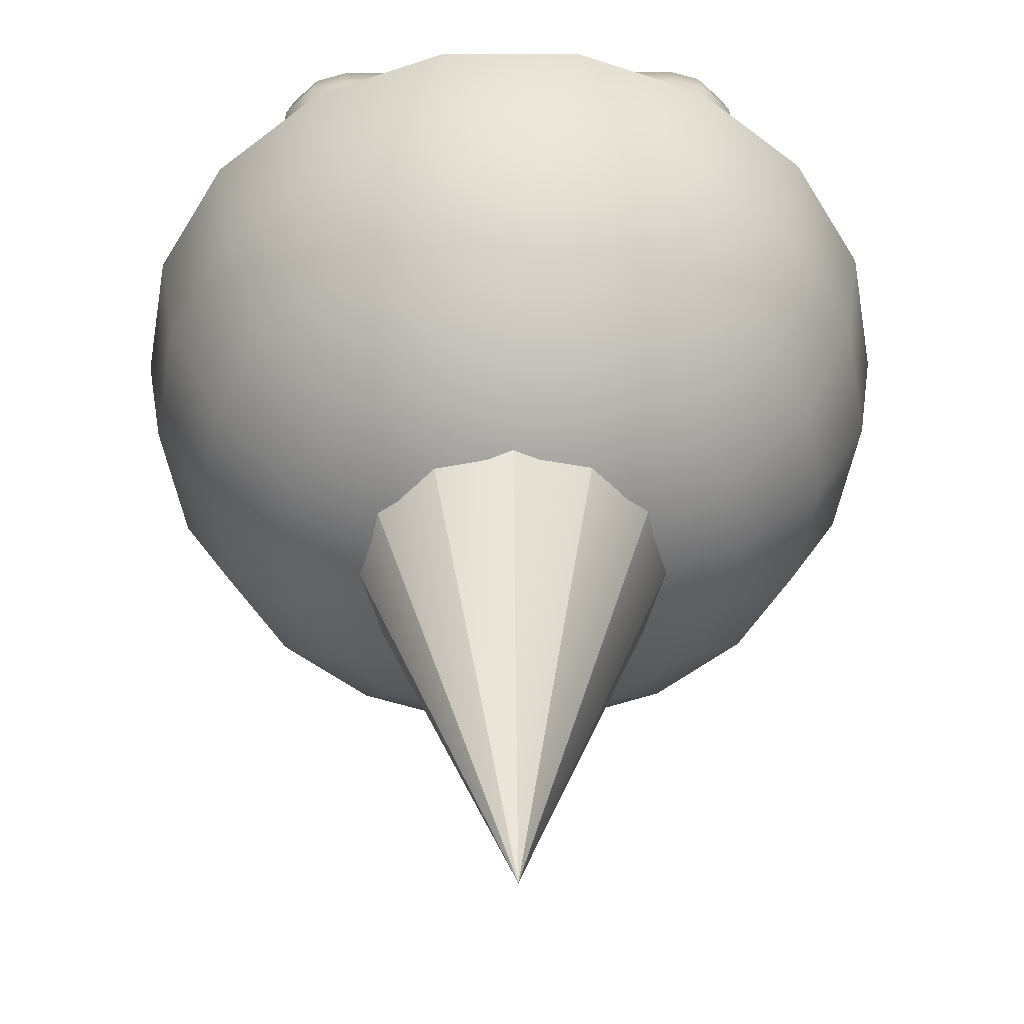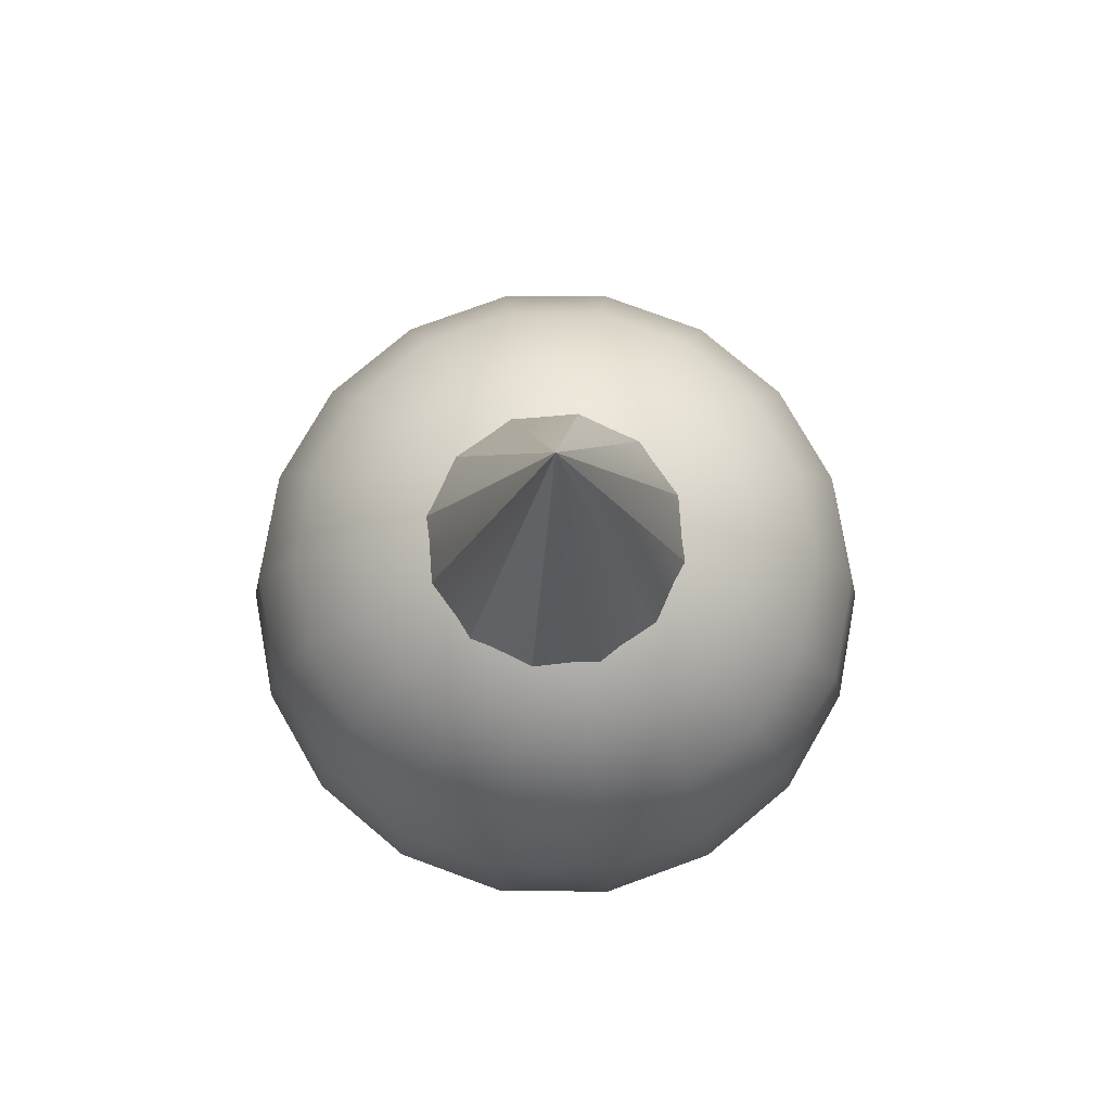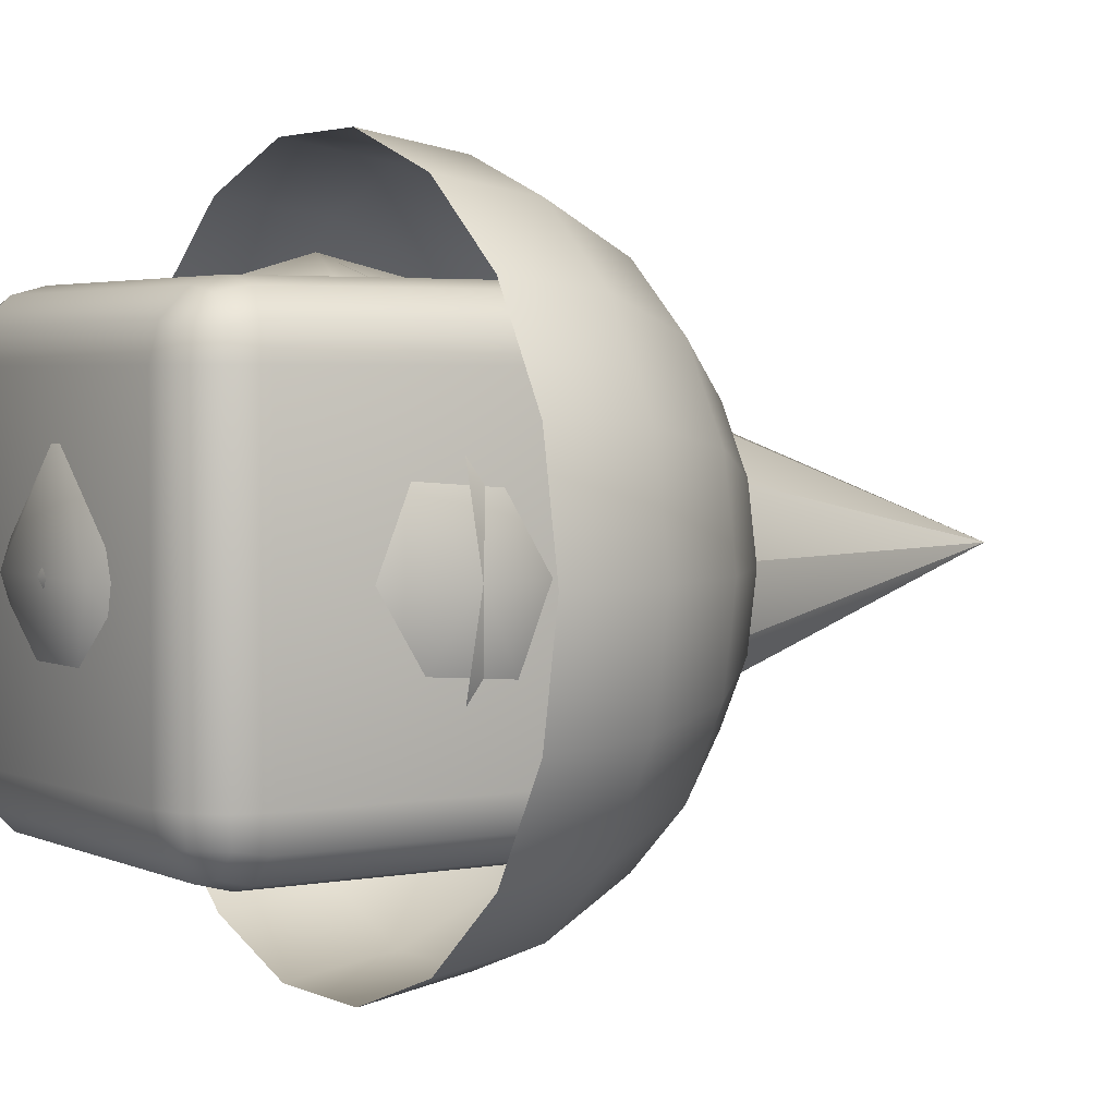
<metadata>
{"format":"obj","ext":"obj","renderer":"f3d","projection":"perspective","resolution":1024,"background":"white","views":[{"elev":38.3,"azim":179.4,"up":"+Z"},{"elev":78.8,"azim":-19.9,"up":"+Y"},{"elev":3.2,"azim":56.6,"up":"+Z"}]}
</metadata>
<code>
g
v 0 1.4 0
v 0 1.4 0
v 0 1.4 0
v 0 1.4 0
v 0 1.4 0
v 0 1.4 0
v 0 1.4 0
v 0 1.4 0
v 0 1.4 0
v 0 1.4 0
v 0 1.4 0
v 0 1.4 0
v 0.5 0 0
v 0.433 0 -0.25
v 0.25 0 -0.433
v -2.186e-08 0 -0.5
v -0.25 0 -0.433
v -0.433 0 -0.25
v -0.5 0 4.371e-08
v -0.433 0 0.25
v -0.25 0 0.433
v 5.962e-09 0 0.5
v 0.25 0 0.433
v 0.433 0 0.25
v 0.15 0.6 0
v 0.1299 0.6 -0.075
v 0.075 0.6 -0.1299
v -6.557e-09 0.6 -0.15
v -0.075 0.6 -0.1299
v -0.1299 0.6 -0.075
v -0.15 0.6 1.311e-08
v -0.1299 0.6 0.075
v -0.075 0.6 0.1299
v 1.789e-09 0.6 0.15
v 0.075 0.6 0.1299
v 0.1299 0.6 0.075
v 0.4 0 0
v 0.3464 0 -0.2
v 0.2 0 -0.3464
v -1.748e-08 0 -0.4
v -0.2 0 -0.3464
v -0.3464 0 -0.2
v -0.4 0 3.497e-08
v -0.3464 0 0.2
v -0.2 0 0.3464
v 4.77e-09 0 0.4
v 0.2 0 0.3464
v 0.3464 0 0.2
v 0.2 0.8 0
v 0.1732 0.8 -0.1
v 0.1 0.8 -0.1732
v -8.742e-09 0.8 -0.2
v -0.1 0.8 -0.1732
v -0.1732 0.8 -0.1
v -0.2 0.8 1.748e-08
v -0.1732 0.8 0.1
v -0.1 0.8 0.1732
v 2.385e-09 0.8 0.2
v 0.1 0.8 0.1732
v 0.1732 0.8 0.1
v 0.2 0 0
v 0.1732 0 -0.1
v 0.1 0 -0.1732
v -8.742e-09 0 -0.2
v -0.1 0 -0.1732
v -0.1732 0 -0.1
v -0.2 0 1.748e-08
v -0.1732 0 0.1
v -0.1 0 0.1732
v 2.385e-09 0 0.2
v 0.1 0 0.1732
v 0.1732 0 0.1
v -2.875e-08 0.7 -1.047e-08
v 0.2163 0.6657 0
v 0.2033 0.6657 -0.07398
v 0.1657 0.6657 -0.139
v 0.1082 0.6657 -0.1873
v 0.03756 0.6657 -0.213
v -0.03756 0.6657 -0.213
v -0.1082 0.6657 -0.1873
v -0.1657 0.6657 -0.139
v -0.2033 0.6657 -0.07398
v -0.2163 0.6657 -8.423e-08
v -0.2033 0.6657 0.07398
v -0.1657 0.6657 0.139
v -0.1082 0.6657 0.1873
v -0.03756 0.6657 0.213
v 0.03756 0.6657 0.213
v 0.1082 0.6657 0.1873
v 0.1657 0.6657 0.139
v 0.2033 0.6657 0.07398
v 0.4114 0.5663 0
v 0.3866 0.5663 -0.1407
v 0.3152 0.5663 -0.2645
v 0.2057 0.5663 -0.3563
v 0.07145 0.5663 -0.4052
v -0.07145 0.5663 -0.4052
v -0.2057 0.5663 -0.3563
v -0.3152 0.5663 -0.2645
v -0.3866 0.5663 -0.1407
v -0.4114 0.5663 -1.602e-07
v -0.3866 0.5663 0.1407
v -0.3152 0.5663 0.2645
v -0.2057 0.5663 0.3563
v -0.07145 0.5663 0.4052
v 0.07145 0.5663 0.4052
v 0.2057 0.5663 0.3563
v 0.3152 0.5663 0.2645
v 0.3866 0.5663 0.1407
v 0.5663 0.4114 0
v 0.5322 0.4114 -0.1937
v 0.4338 0.4114 -0.364
v 0.2832 0.4114 -0.4904
v 0.09834 0.4114 -0.5577
v -0.09834 0.4114 -0.5577
v -0.2832 0.4114 -0.4904
v -0.4338 0.4114 -0.364
v -0.5322 0.4114 -0.1937
v -0.5663 0.4114 -2.205e-07
v -0.5322 0.4114 0.1937
v -0.4338 0.4114 0.364
v -0.2832 0.4114 0.4904
v -0.09834 0.4114 0.5577
v 0.09834 0.4114 0.5577
v 0.2832 0.4114 0.4904
v 0.4338 0.4114 0.364
v 0.5322 0.4114 0.1937
v 0.6657 0.2163 0
v 0.6256 0.2163 -0.2277
v 0.51 0.2163 -0.4279
v 0.3329 0.2163 -0.5765
v 0.1156 0.2163 -0.6556
v -0.1156 0.2163 -0.6556
v -0.3329 0.2163 -0.5765
v -0.51 0.2163 -0.4279
v -0.6256 0.2163 -0.2277
v -0.6657 0.2163 -2.592e-07
v -0.6256 0.2163 0.2277
v -0.51 0.2163 0.4279
v -0.3329 0.2163 0.5765
v -0.1156 0.2163 0.6556
v 0.1156 0.2163 0.6556
v 0.3329 0.2163 0.5765
v 0.51 0.2163 0.4279
v 0.6256 0.2163 0.2277
v 0.7 0 0
v 0.6578 0 -0.2394
v 0.5362 0 -0.45
v 0.35 0 -0.6062
v 0.1216 0 -0.6894
v -0.1216 0 -0.6894
v -0.35 0 -0.6062
v -0.5362 0 -0.45
v -0.6578 0 -0.2394
v -0.7 0 -2.726e-07
v -0.6578 0 0.2394
v -0.5362 0 0.45
v -0.35 0 0.6062
v -0.1216 0 0.6894
v 0.1216 0 0.6894
v 0.35 0 0.6062
v 0.5362 0 0.45
v 0.6578 0 0.2394
v 0 0 -0.5
v 0 0.2629 -0.4253
v 0.25 0.08123 -0.4253
v 0 0.4472 -0.2236
v 0.25 0.3441 -0.2629
v 0.4253 0.1382 -0.2236
v 0.1545 -0.2127 -0.4253
v 0.4045 -0.1314 -0.2629
v 0.2629 -0.3618 -0.2236
v -0.1545 -0.2127 -0.4253
v 0 -0.4253 -0.2629
v -0.2629 -0.3618 -0.2236
v -0.25 0.08123 -0.4253
v -0.4045 -0.1314 -0.2629
v -0.4253 0.1382 -0.2236
v -0.25 0.3441 -0.2629
v -0.1545 0.4755 0
v -0.4045 0.2939 0
v -0.2629 0.3618 0.2236
v -0.5 0 0
v -0.4045 -0.2939 0
v -0.4253 -0.1382 0.2236
v -0.1545 -0.4755 0
v 0.1545 -0.4755 0
v 0 -0.4472 0.2236
v 0.4045 -0.2939 0
v 0.5 0 0
v 0.4253 -0.1382 0.2236
v 0.4045 0.2939 0
v 0.1545 0.4755 0
v 0.2629 0.3618 0.2236
v 0 0.4253 0.2629
v -0.4045 0.1314 0.2629
v -0.25 -0.3441 0.2629
v 0.25 -0.3441 0.2629
v 0.4045 0.1314 0.2629
v 0 0 0.5
v 0.1545 0.2127 0.4253
v -0.1545 0.2127 0.4253
v 0.25 -0.08123 0.4253
v 0 -0.2629 0.4253
v -0.25 -0.08123 0.4253
v 0.48 3.738e-07 -6.994e-09
v 0.4157 0.24 -6.994e-09
v 0.24 0.4157 -6.994e-09
v -2.232e-07 0.48 -6.994e-09
v -0.24 0.4157 -6.994e-09
v -0.4157 0.24 -6.994e-09
v -0.48 -7.248e-08 -6.994e-09
v -0.4157 -0.24 -6.994e-09
v -0.24 -0.4157 -6.994e-09
v -2.098e-08 -0.48 -6.994e-09
v 0.24 -0.4157 -6.994e-09
v 0.4157 -0.24 -6.994e-09
v 0.4566 3.556e-07 -0.05657
v 0.3954 0.2283 -0.05657
v 0.2283 0.3954 -0.05657
v -2.123e-07 0.4566 -0.05657
v -0.2283 0.3954 -0.05657
v -0.3954 0.2283 -0.05657
v -0.4566 -6.894e-08 -0.05657
v -0.3954 -0.2283 -0.05657
v -0.2283 -0.3954 -0.05657
v -1.996e-08 -0.4566 -0.05657
v 0.2283 -0.3954 -0.05657
v 0.3954 -0.2283 -0.05657
v 0.4 3.115e-07 -0.08
v 0.3464 0.2 -0.08
v 0.2 0.3464 -0.08
v -1.86e-07 0.4 -0.08
v -0.2 0.3464 -0.08
v -0.3464 0.2 -0.08
v -0.4 -6.04e-08 -0.08
v -0.3464 -0.2 -0.08
v -0.2 -0.3464 -0.08
v -1.748e-08 -0.4 -0.08
v 0.2 -0.3464 -0.08
v 0.3464 -0.2 -0.08
v 0.3434 2.675e-07 -0.05657
v 0.2974 0.1717 -0.05657
v 0.1717 0.2974 -0.05657
v -1.597e-07 0.3434 -0.05657
v -0.1717 0.2974 -0.05657
v -0.2974 0.1717 -0.05657
v -0.3434 -5.186e-08 -0.05657
v -0.2974 -0.1717 -0.05657
v -0.1717 -0.2974 -0.05657
v -1.501e-08 -0.3434 -0.05657
v 0.1717 -0.2974 -0.05657
v 0.2974 -0.1717 -0.05657
v 0.32 2.492e-07 -2.416e-08
v 0.2771 0.16 -2.416e-08
v 0.16 0.2771 -2.416e-08
v -1.488e-07 0.32 -2.416e-08
v -0.16 0.2771 -2.416e-08
v -0.2771 0.16 -2.416e-08
v -0.32 -4.832e-08 -2.416e-08
v -0.2771 -0.16 -2.416e-08
v -0.16 -0.2771 -2.416e-08
v -1.399e-08 -0.32 -2.416e-08
v 0.16 -0.2771 -2.416e-08
v 0.2771 -0.16 -2.416e-08
v 0.3434 2.675e-07 0.05657
v 0.2974 0.1717 0.05657
v 0.1717 0.2974 0.05657
v -1.597e-07 0.3434 0.05657
v -0.1717 0.2974 0.05657
v -0.2974 0.1717 0.05657
v -0.3434 -5.186e-08 0.05657
v -0.2974 -0.1717 0.05657
v -0.1717 -0.2974 0.05657
v -1.501e-08 -0.3434 0.05657
v 0.1717 -0.2974 0.05657
v 0.2974 -0.1717 0.05657
v 0.4 3.115e-07 0.08
v 0.3464 0.2 0.08
v 0.2 0.3464 0.08
v -1.86e-07 0.4 0.08
v -0.2 0.3464 0.08
v -0.3464 0.2 0.08
v -0.4 -6.04e-08 0.08
v -0.3464 -0.2 0.08
v -0.2 -0.3464 0.08
v -1.748e-08 -0.4 0.08
v 0.2 -0.3464 0.08
v 0.3464 -0.2 0.08
v 0.4566 3.556e-07 0.05657
v 0.3954 0.2283 0.05657
v 0.2283 0.3954 0.05657
v -2.123e-07 0.4566 0.05657
v -0.2283 0.3954 0.05657
v -0.3954 0.2283 0.05657
v -0.4566 -6.894e-08 0.05657
v -0.3954 -0.2283 0.05657
v -0.2283 -0.3954 0.05657
v -1.996e-08 -0.4566 0.05657
v 0.2283 -0.3954 0.05657
v 0.3954 -0.2283 0.05657
v 0.319 0.45 0.319
v -0.319 0.45 0.319
v -0.319 0.45 -0.319
v 0.319 0.45 -0.319
v -0.319 0.319 0.45
v 0.319 0.319 0.45
v 0.319 -0.319 0.45
v -0.319 -0.319 0.45
v -0.45 0.319 -0.319
v -0.45 0.319 0.319
v -0.45 -0.319 0.319
v -0.45 -0.319 -0.319
v 0.45 0.319 0.319
v 0.45 0.319 -0.319
v 0.45 -0.319 -0.319
v 0.45 -0.319 0.319
v 0.319 0.319 -0.45
v -0.319 0.319 -0.45
v -0.319 -0.319 -0.45
v 0.319 -0.319 -0.45
v -0.319 -0.45 -0.319
v -0.319 -0.45 0.319
v 0.319 -0.45 0.319
v 0.319 -0.45 -0.319
v 0.319 0.4333 0.3831
v 0.3739 0.4216 0.3739
v -0.319 0.4333 0.3831
v -0.3739 0.4216 0.3739
v -0.3831 0.4333 0.319
v -0.3831 0.4333 -0.319
v -0.3739 0.4216 -0.3739
v -0.319 0.4333 -0.3831
v 0.319 0.4333 -0.3831
v 0.3739 0.4216 -0.3739
v 0.3831 0.4333 -0.319
v 0.3831 0.4333 0.319
v -0.319 0.3831 0.4333
v -0.3739 0.3739 0.4216
v 0.319 0.3831 0.4333
v 0.3739 0.3739 0.4216
v 0.3831 0.319 0.4333
v 0.3831 -0.319 0.4333
v 0.3739 -0.3739 0.4216
v 0.319 -0.3831 0.4333
v -0.319 -0.3831 0.4333
v -0.3739 -0.3739 0.4216
v -0.3831 -0.319 0.4333
v -0.3831 0.319 0.4333
v -0.4333 0.3831 -0.319
v -0.4216 0.3739 -0.3739
v -0.4333 0.3831 0.319
v -0.4216 0.3739 0.3739
v -0.4333 0.319 0.3831
v -0.4333 -0.319 0.3831
v -0.4216 -0.3739 0.3739
v -0.4333 -0.3831 0.319
v -0.4333 -0.3831 -0.319
v -0.4216 -0.3739 -0.3739
v -0.4333 -0.319 -0.3831
v -0.4333 0.319 -0.3831
v 0.4333 0.3831 0.319
v 0.4216 0.3739 0.3739
v 0.4333 0.3831 -0.319
v 0.4216 0.3739 -0.3739
v 0.4333 0.319 -0.3831
v 0.4333 -0.319 -0.3831
v 0.4216 -0.3739 -0.3739
v 0.4333 -0.3831 -0.319
v 0.4333 -0.3831 0.319
v 0.4216 -0.3739 0.3739
v 0.4333 -0.319 0.3831
v 0.4333 0.319 0.3831
v 0.319 0.3831 -0.4333
v 0.3739 0.3739 -0.4216
v -0.319 0.3831 -0.4333
v -0.3739 0.3739 -0.4216
v -0.3831 0.319 -0.4333
v -0.3831 -0.319 -0.4333
v -0.3739 -0.3739 -0.4216
v -0.319 -0.3831 -0.4333
v 0.319 -0.3831 -0.4333
v 0.3739 -0.3739 -0.4216
v 0.3831 -0.319 -0.4333
v 0.3831 0.319 -0.4333
v -0.3831 -0.4333 -0.319
v -0.3739 -0.4216 -0.3739
v -0.3831 -0.4333 0.319
v -0.3739 -0.4216 0.3739
v -0.319 -0.4333 0.3831
v 0.319 -0.4333 0.3831
v 0.3739 -0.4216 0.3739
v 0.3831 -0.4333 0.319
v 0.3831 -0.4333 -0.319
v 0.3739 -0.4216 -0.3739
v 0.319 -0.4333 -0.3831
v -0.319 -0.4333 -0.3831
g Cone
f 1 13 14 2
f 2 14 15 3
f 3 15 16 4
f 4 16 17 5
f 5 17 18 6
f 6 18 19 7
f 7 19 20 8
f 8 20 21 9
f 9 21 22 10
f 10 22 23 11
f 11 23 24 12
f 12 24 13 1
g Frustum
f 36 25 26 27 28 29 30 31 32 33 34 35
f 37 48 47 46 45 44 43 42 41 40 39 38
f 25 37 38 26
f 26 38 39 27
f 27 39 40 28
f 28 40 41 29
f 29 41 42 30
f 30 42 43 31
f 31 43 44 32
f 32 44 45 33
f 33 45 46 34
f 34 46 47 35
f 35 47 48 36
f 36 48 37 25
g Cylinder
f 60 49 50 51 52 53 54 55 56 57 58 59
f 61 72 71 70 69 68 67 66 65 64 63 62
f 49 61 62 50
f 50 62 63 51
f 51 63 64 52
f 52 64 65 53
f 53 65 66 54
f 54 66 67 55
f 55 67 68 56
f 56 68 69 57
f 57 69 70 58
f 58 70 71 59
f 59 71 72 60
f 60 72 61 49
g Dome
f 73 74 75
f 73 75 76
f 73 76 77
f 73 77 78
f 73 78 79
f 73 79 80
f 73 80 81
f 73 81 82
f 73 82 83
f 73 83 84
f 73 84 85
f 73 85 86
f 73 86 87
f 73 87 88
f 73 88 89
f 73 89 90
f 73 90 91
f 73 91 74
f 74 92 93 75
f 75 93 94 76
f 76 94 95 77
f 77 95 96 78
f 78 96 97 79
f 79 97 98 80
f 80 98 99 81
f 81 99 100 82
f 82 100 101 83
f 83 101 102 84
f 84 102 103 85
f 85 103 104 86
f 86 104 105 87
f 87 105 106 88
f 88 106 107 89
f 89 107 108 90
f 90 108 109 91
f 91 109 92 74
f 92 110 111 93
f 93 111 112 94
f 94 112 113 95
f 95 113 114 96
f 96 114 115 97
f 97 115 116 98
f 98 116 117 99
f 99 117 118 100
f 100 118 119 101
f 101 119 120 102
f 102 120 121 103
f 103 121 122 104
f 104 122 123 105
f 105 123 124 106
f 106 124 125 107
f 107 125 126 108
f 108 126 127 109
f 109 127 110 92
f 110 128 129 111
f 111 129 130 112
f 112 130 131 113
f 113 131 132 114
f 114 132 133 115
f 115 133 134 116
f 116 134 135 117
f 117 135 136 118
f 118 136 137 119
f 119 137 138 120
f 120 138 139 121
f 121 139 140 122
f 122 140 141 123
f 123 141 142 124
f 124 142 143 125
f 125 143 144 126
f 126 144 145 127
f 127 145 128 110
f 128 146 147 129
f 129 147 148 130
f 130 148 149 131
f 131 149 150 132
f 132 150 151 133
f 133 151 152 134
f 134 152 153 135
f 135 153 154 136
f 136 154 155 137
f 137 155 156 138
f 138 156 157 139
f 139 157 158 140
f 140 158 159 141
f 141 159 160 142
f 142 160 161 143
f 143 161 162 144
f 144 162 163 145
f 145 163 146 128
g Sphere
f 166 164 165
f 168 165 167
f 169 166 168
f 166 165 168
f 170 164 166
f 171 166 169
f 172 170 171
f 170 166 171
f 173 164 170
f 174 170 172
f 175 173 174
f 173 170 174
f 176 164 173
f 177 173 175
f 178 176 177
f 176 173 177
f 165 164 176
f 179 176 178
f 167 165 179
f 165 176 179
f 180 167 179
f 181 179 178
f 182 180 181
f 180 179 181
f 183 178 177
f 184 177 175
f 185 183 184
f 183 177 184
f 186 175 174
f 187 174 172
f 188 186 187
f 186 174 187
f 189 172 171
f 190 171 169
f 191 189 190
f 189 171 190
f 192 169 168
f 193 168 167
f 194 192 193
f 192 168 193
f 193 167 180
f 195 180 182
f 194 193 195
f 193 180 195
f 181 178 183
f 196 183 185
f 182 181 196
f 181 183 196
f 184 175 186
f 197 186 188
f 185 184 197
f 184 186 197
f 187 172 189
f 198 189 191
f 188 187 198
f 187 189 198
f 190 169 192
f 199 192 194
f 191 190 199
f 190 192 199
f 202 200 201
f 195 201 194
f 182 202 195
f 202 201 195
f 201 200 203
f 199 203 191
f 194 201 199
f 201 203 199
f 203 200 204
f 198 204 188
f 191 203 198
f 203 204 198
f 204 200 205
f 197 205 185
f 188 204 197
f 204 205 197
f 205 200 202
f 196 202 182
f 185 205 196
f 205 202 196
g Ring
f 206 218 219 207
f 207 219 220 208
f 208 220 221 209
f 209 221 222 210
f 210 222 223 211
f 211 223 224 212
f 212 224 225 213
f 213 225 226 214
f 214 226 227 215
f 215 227 228 216
f 216 228 229 217
f 217 229 218 206
f 218 230 231 219
f 219 231 232 220
f 220 232 233 221
f 221 233 234 222
f 222 234 235 223
f 223 235 236 224
f 224 236 237 225
f 225 237 238 226
f 226 238 239 227
f 227 239 240 228
f 228 240 241 229
f 229 241 230 218
f 230 242 243 231
f 231 243 244 232
f 232 244 245 233
f 233 245 246 234
f 234 246 247 235
f 235 247 248 236
f 236 248 249 237
f 237 249 250 238
f 238 250 251 239
f 239 251 252 240
f 240 252 253 241
f 241 253 242 230
f 242 254 255 243
f 243 255 256 244
f 244 256 257 245
f 245 257 258 246
f 246 258 259 247
f 247 259 260 248
f 248 260 261 249
f 249 261 262 250
f 250 262 263 251
f 251 263 264 252
f 252 264 265 253
f 253 265 254 242
f 254 266 267 255
f 255 267 268 256
f 256 268 269 257
f 257 269 270 258
f 258 270 271 259
f 259 271 272 260
f 260 272 273 261
f 261 273 274 262
f 262 274 275 263
f 263 275 276 264
f 264 276 277 265
f 265 277 266 254
f 266 278 279 267
f 267 279 280 268
f 268 280 281 269
f 269 281 282 270
f 270 282 283 271
f 271 283 284 272
f 272 284 285 273
f 273 285 286 274
f 274 286 287 275
f 275 287 288 276
f 276 288 289 277
f 277 289 278 266
f 278 290 291 279
f 279 291 292 280
f 280 292 293 281
f 281 293 294 282
f 282 294 295 283
f 283 295 296 284
f 284 296 297 285
f 285 297 298 286
f 286 298 299 287
f 287 299 300 288
f 288 300 301 289
f 289 301 290 278
f 290 206 207 291
f 291 207 208 292
f 292 208 209 293
f 293 209 210 294
f 294 210 211 295
f 295 211 212 296
f 296 212 213 297
f 297 213 214 298
f 298 214 215 299
f 299 215 216 300
f 300 216 217 301
f 301 217 206 290
g Box
f 303 328 326 302
f 302 326 327 337
f 303 330 329 328
f 304 331 330 303
f 304 333 332 331
f 305 334 333 304
f 305 336 335 334
f 302 337 336 305
f 307 340 338 306
f 306 338 339 349
f 307 342 341 340
f 308 343 342 307
f 308 345 344 343
f 309 346 345 308
f 309 348 347 346
f 306 349 348 309
f 311 352 350 310
f 310 350 351 361
f 311 354 353 352
f 312 355 354 311
f 312 357 356 355
f 313 358 357 312
f 313 360 359 358
f 310 361 360 313
f 315 364 362 314
f 314 362 363 373
f 315 366 365 364
f 316 367 366 315
f 316 369 368 367
f 317 370 369 316
f 317 372 371 370
f 314 373 372 317
f 319 376 374 318
f 318 374 375 385
f 319 378 377 376
f 320 379 378 319
f 320 381 380 379
f 321 382 381 320
f 321 384 383 382
f 318 385 384 321
f 323 388 386 322
f 322 386 387 397
f 323 390 389 388
f 324 391 390 323
f 324 393 392 391
f 325 394 393 324
f 325 396 395 394
f 322 397 396 325
f 328 338 340 326
f 326 340 341 327
f 338 328 329 339
f 331 350 352 330
f 330 352 353 329
f 350 331 332 351
f 334 374 376 333
f 333 376 377 332
f 374 334 335 375
f 337 362 364 336
f 336 364 365 335
f 362 337 327 363
f 343 372 373 342
f 342 373 363 341
f 372 343 344 371
f 346 390 391 345
f 345 391 392 344
f 390 346 347 389
f 349 354 355 348
f 348 355 356 347
f 354 349 339 353
f 358 386 388 357
f 357 388 389 356
f 386 358 359 387
f 361 378 379 360
f 360 379 380 359
f 378 361 351 377
f 367 384 385 366
f 366 385 375 365
f 384 367 368 383
f 370 393 394 369
f 369 394 395 368
f 393 370 371 392
f 382 396 397 381
f 381 397 387 380
f 396 382 383 395
f 341 363 327
f 329 353 339
f 332 377 351
f 335 365 375
f 359 380 387
f 347 356 389
f 344 392 371
f 368 395 383
f 318 321 320 319
f 314 317 316 315
f 306 309 308 307
f 310 313 312 311
f 325 324 323 322
f 302 305 304 303

</code>
